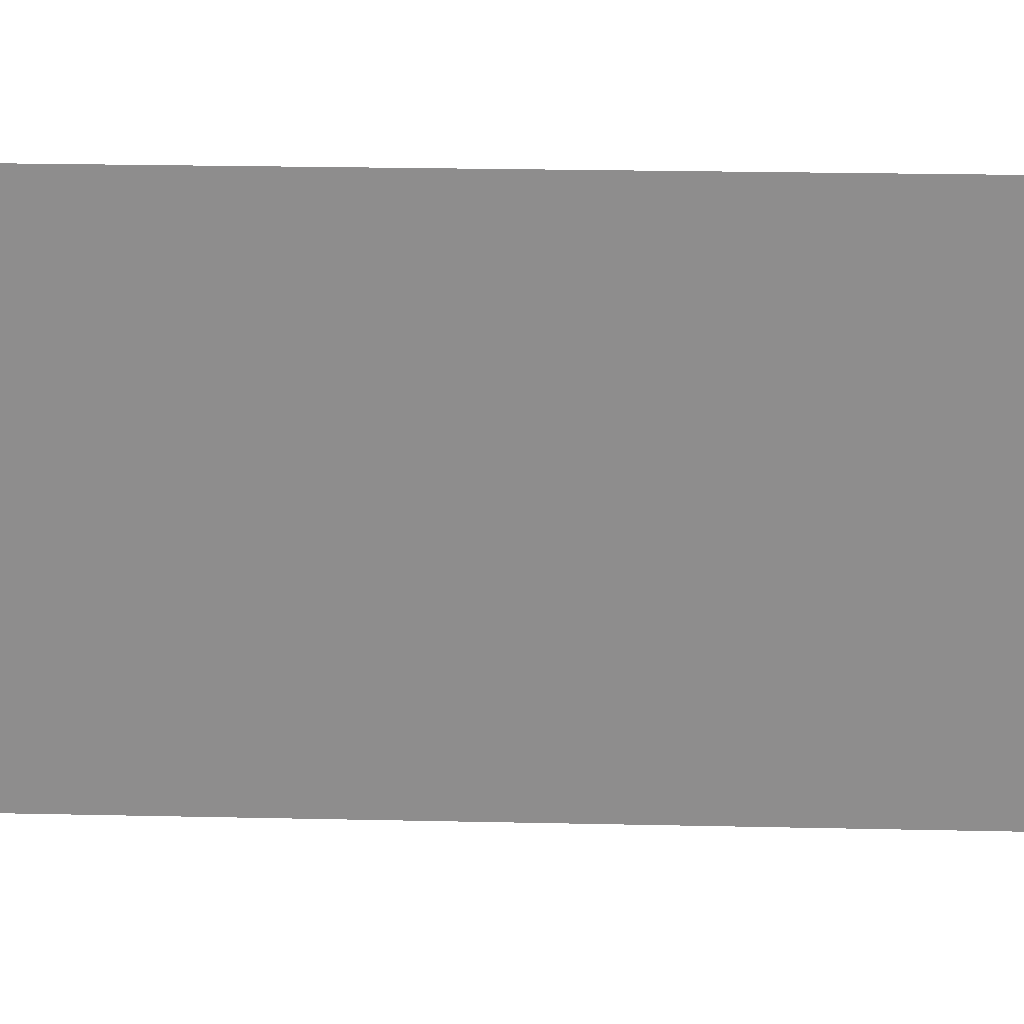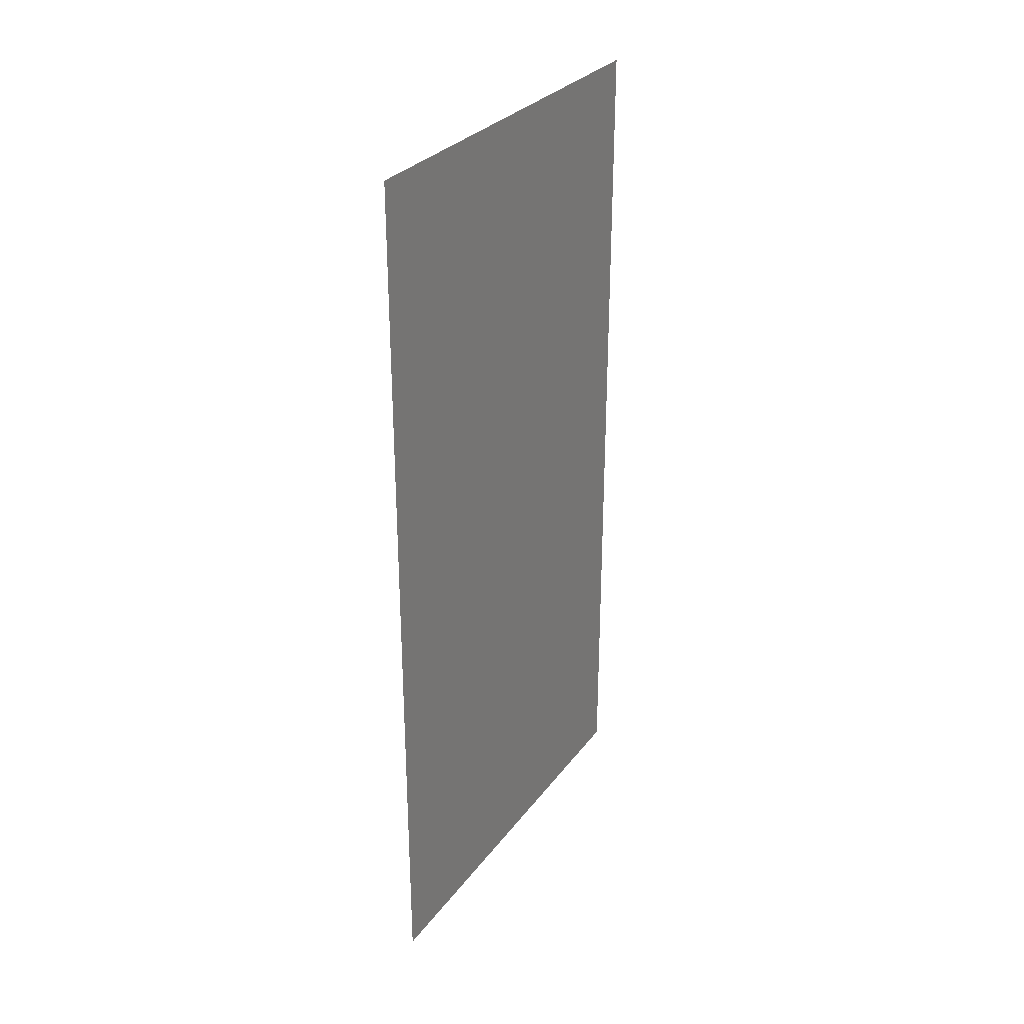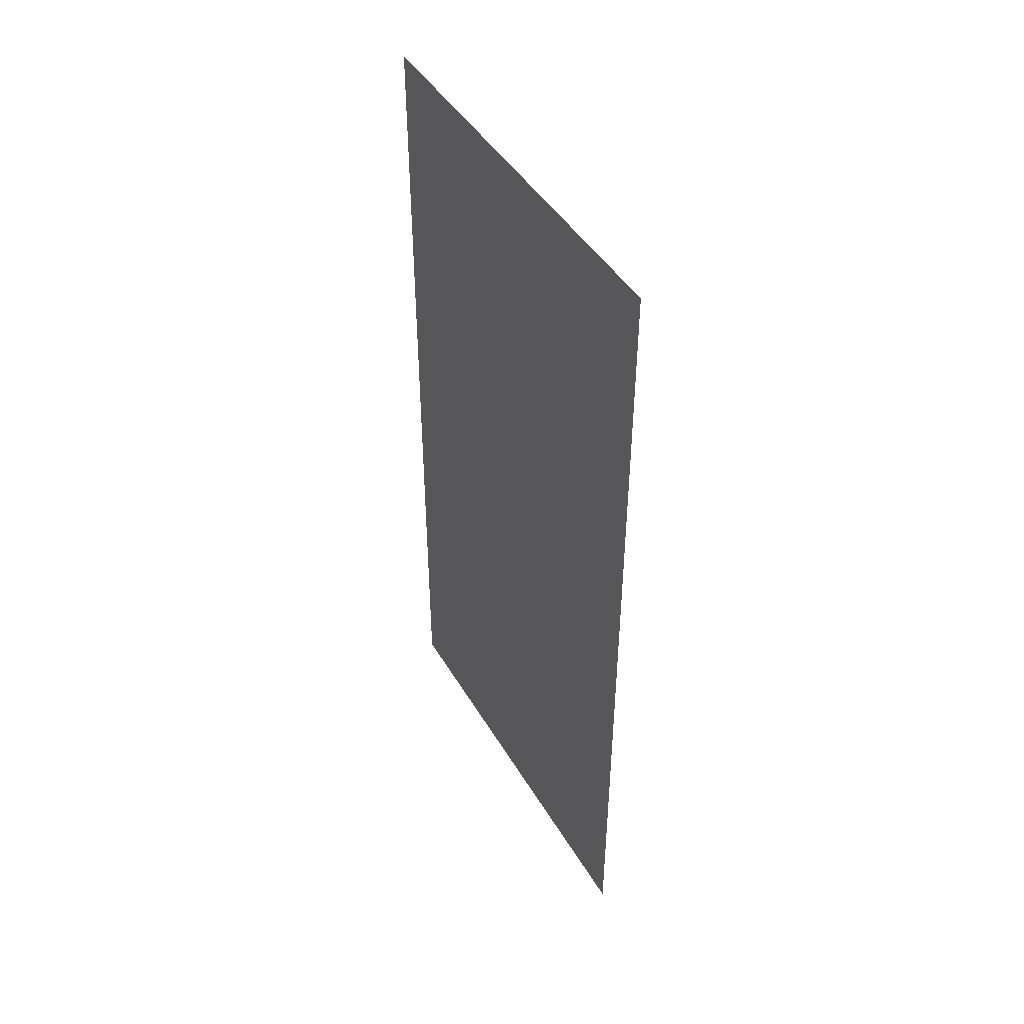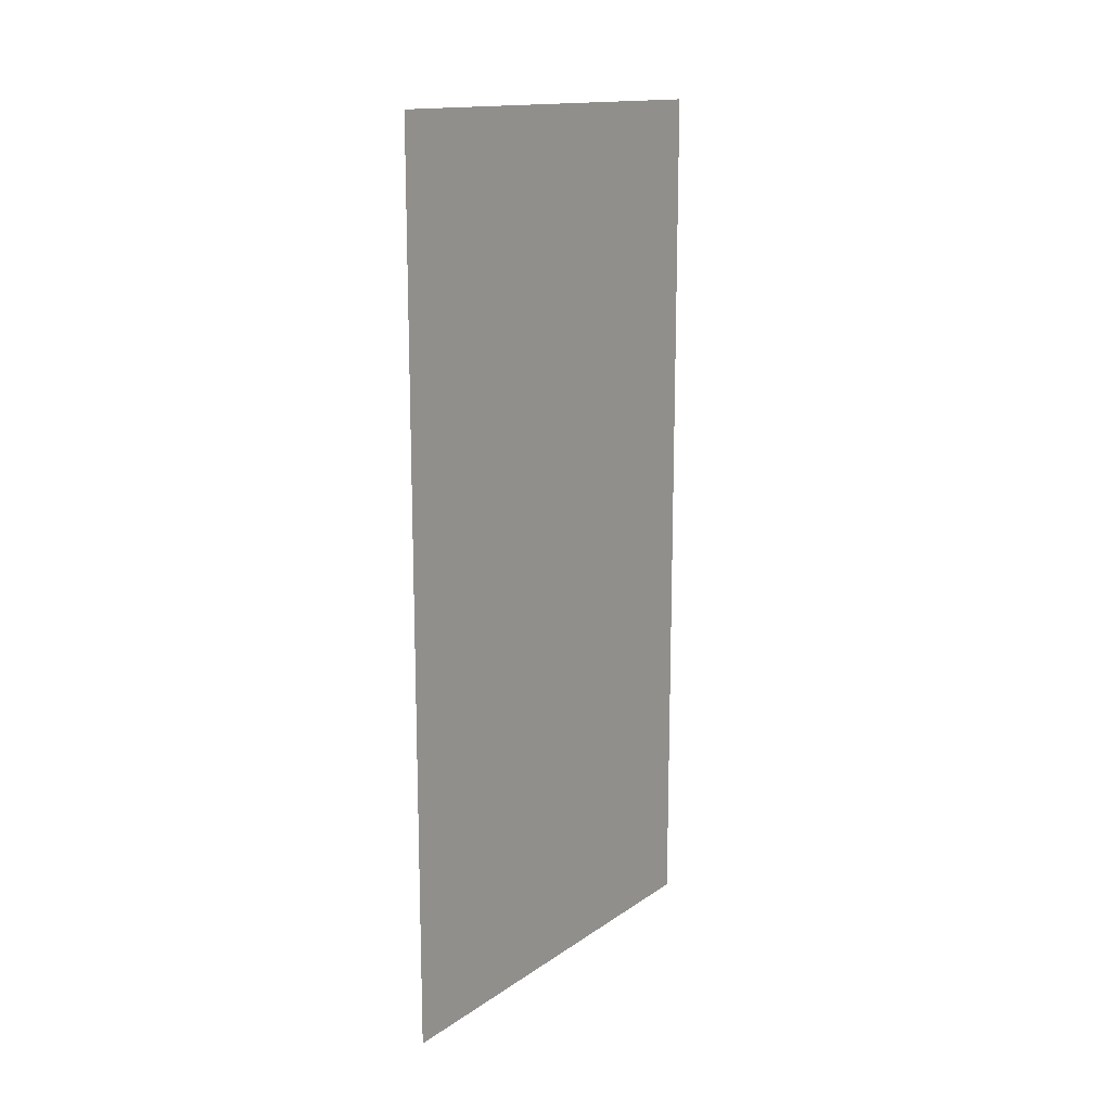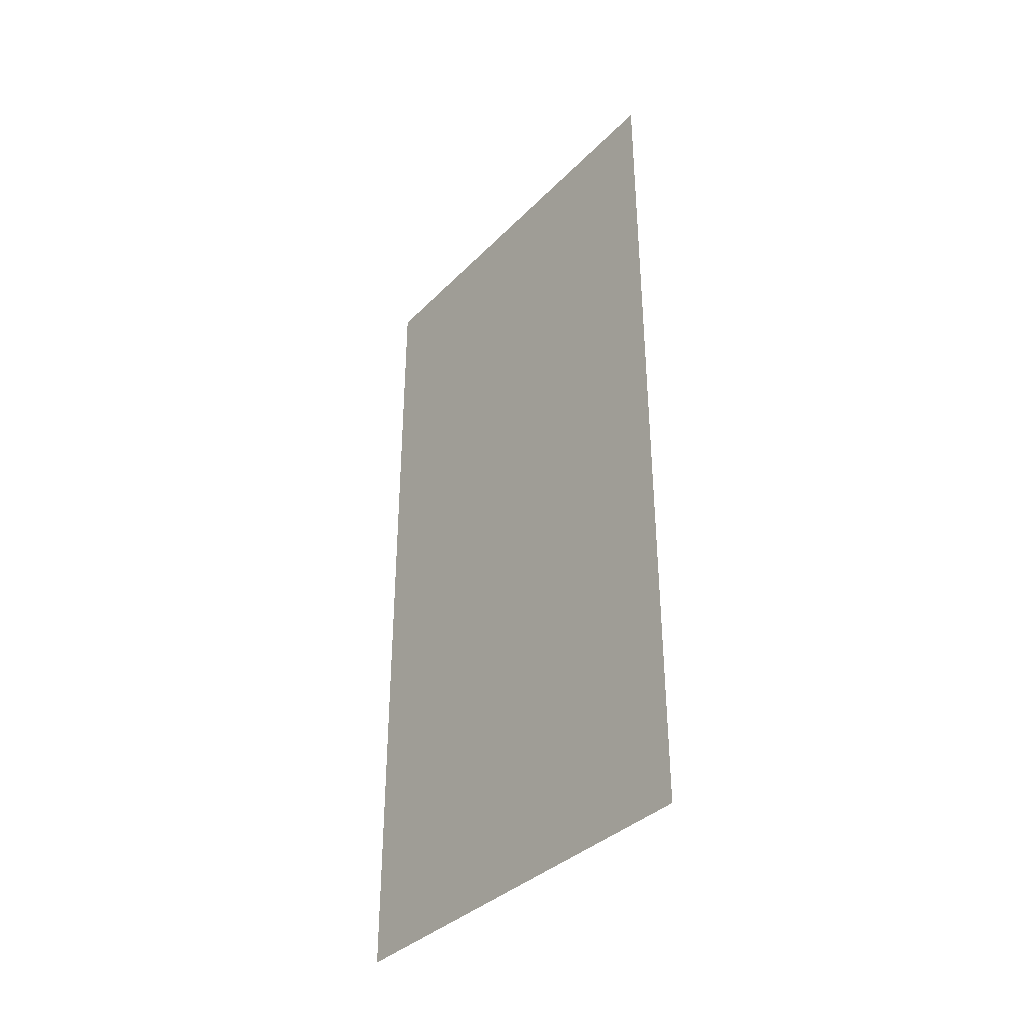
<metadata>
{"format":"obj","ext":"obj","renderer":"f3d","projection":"perspective","resolution":1024,"background":"white","views":[{"elev":25.2,"azim":-88.0,"up":"+Y"},{"elev":29.6,"azim":-150.4,"up":"+Z"},{"elev":44.4,"azim":-28.8,"up":"+Z"},{"elev":14.8,"azim":35.0,"up":"+Z"},{"elev":-36.5,"azim":-38.1,"up":"+Z"}]}
</metadata>
<code>
v -1.926 1.582 0
v -1.924 2.596 0
v -1.926 1.582 2
v -1.924 2.596 2
f 1 2 3
f 2 3 4

</code>
